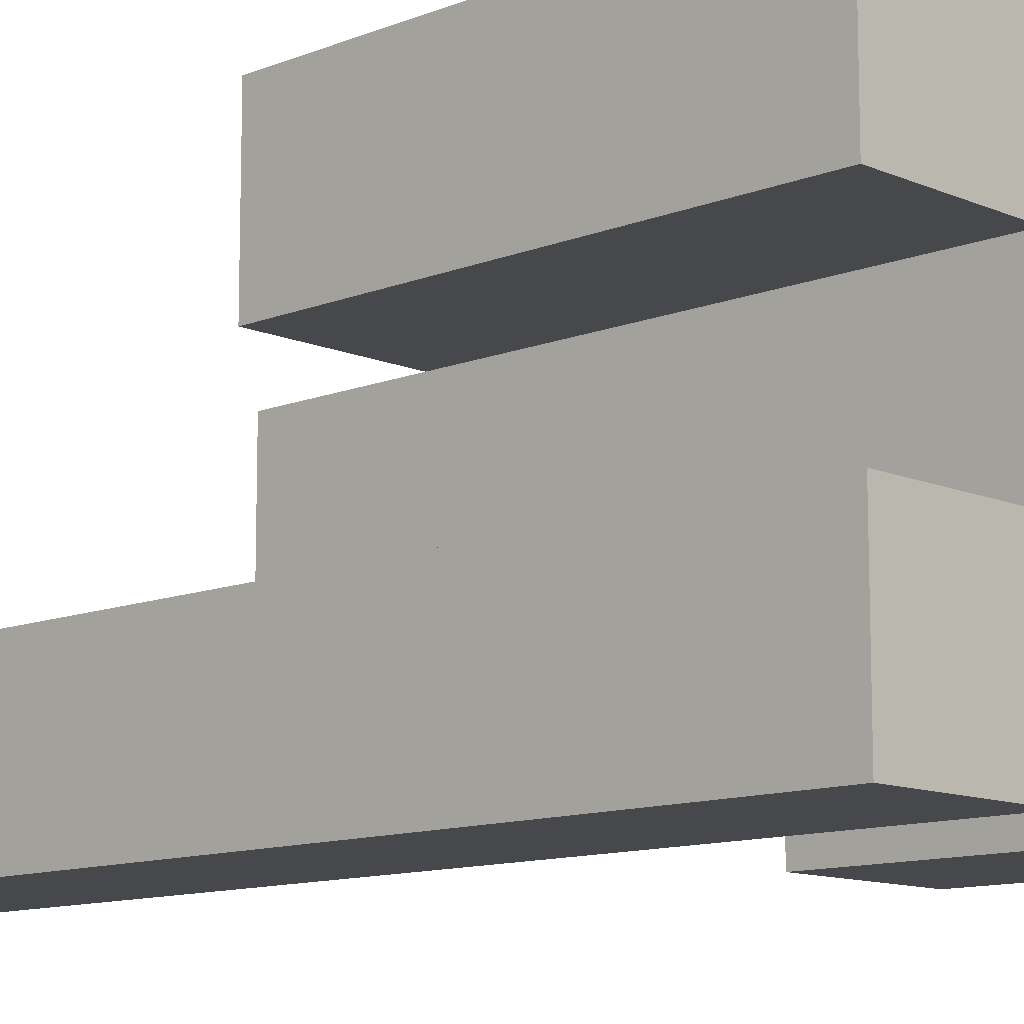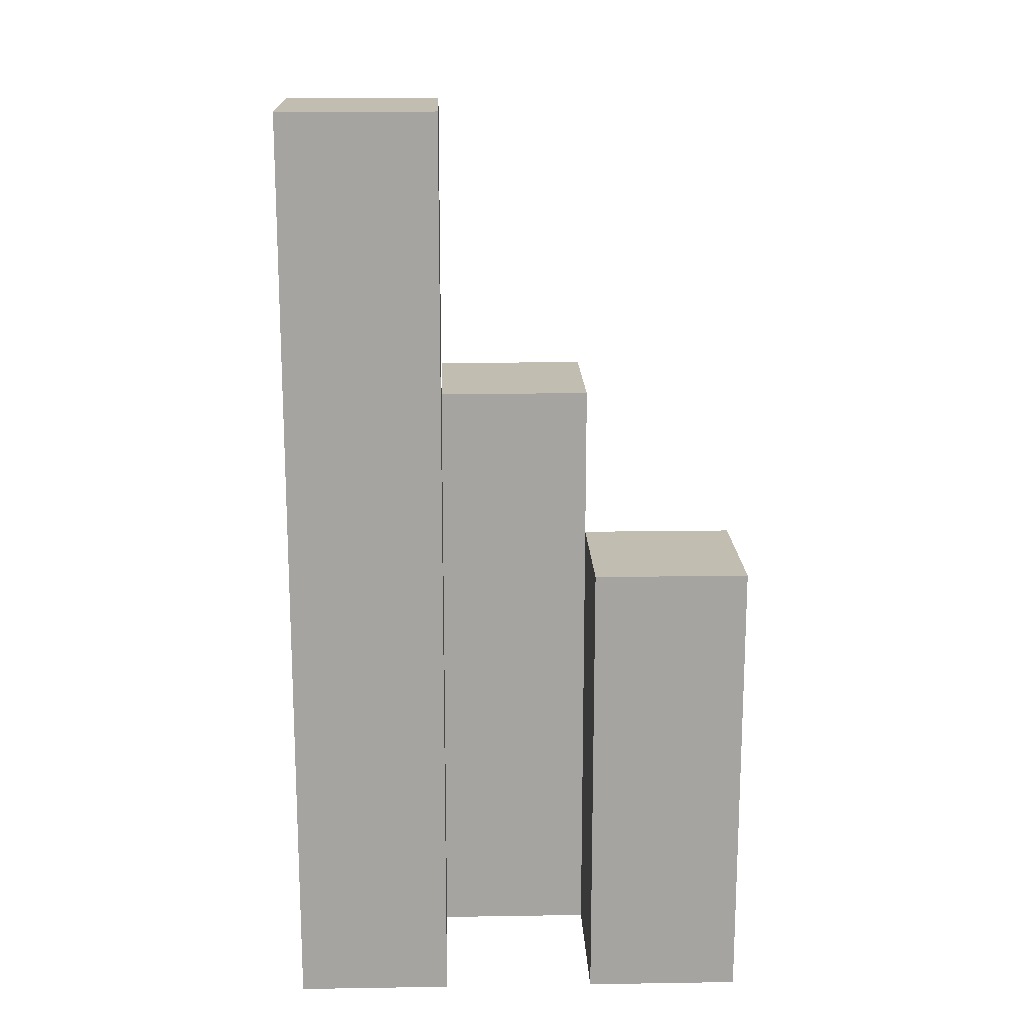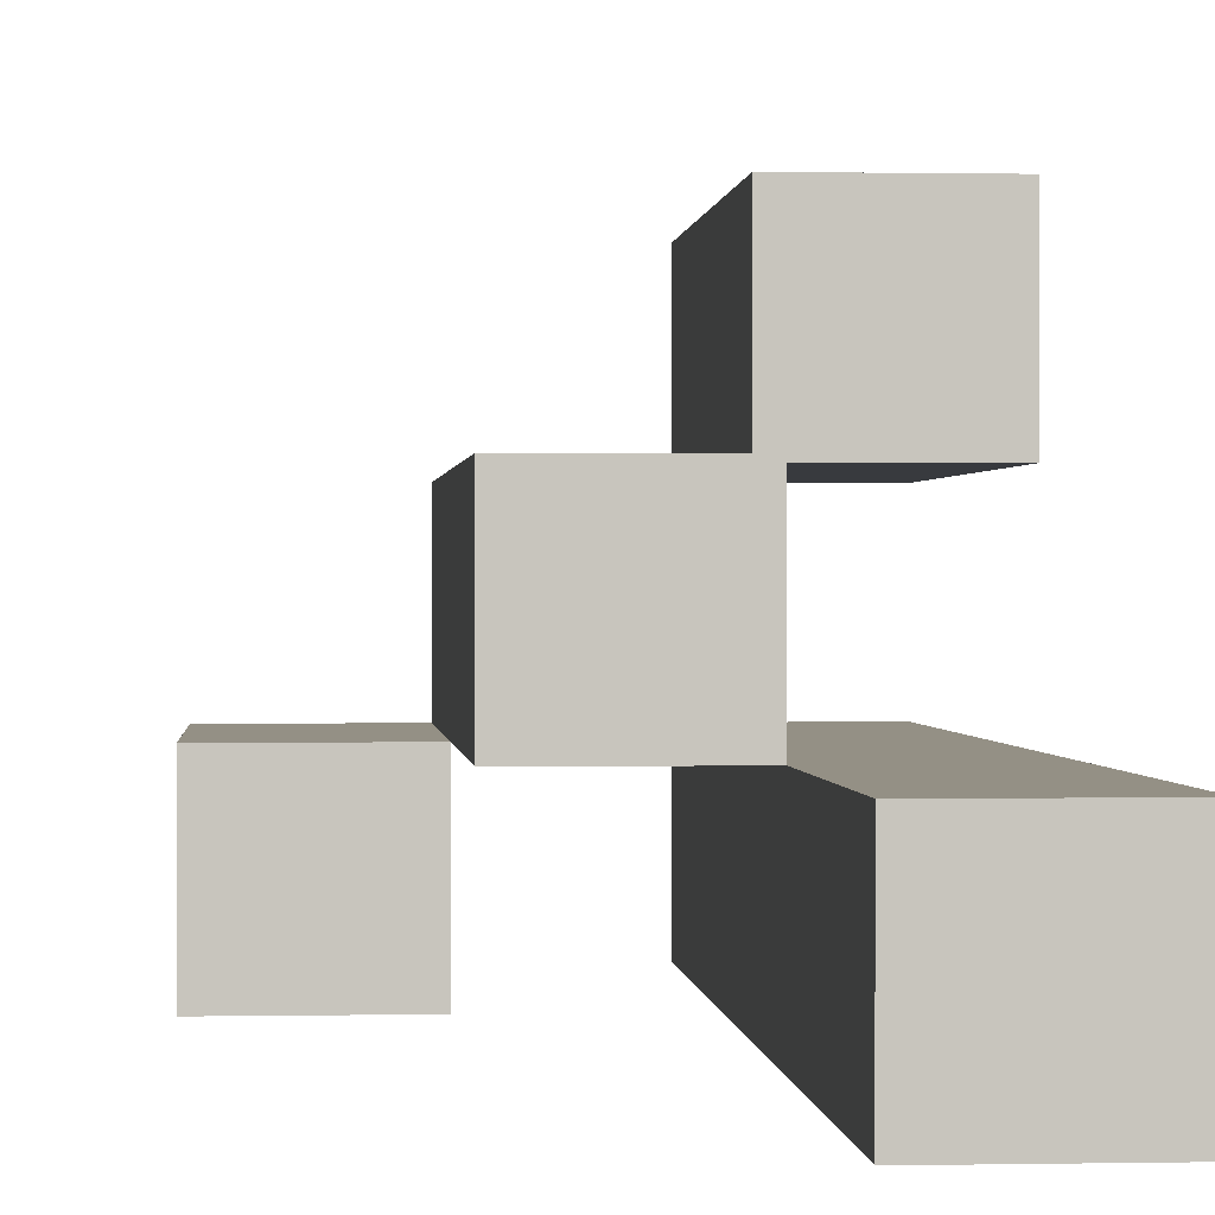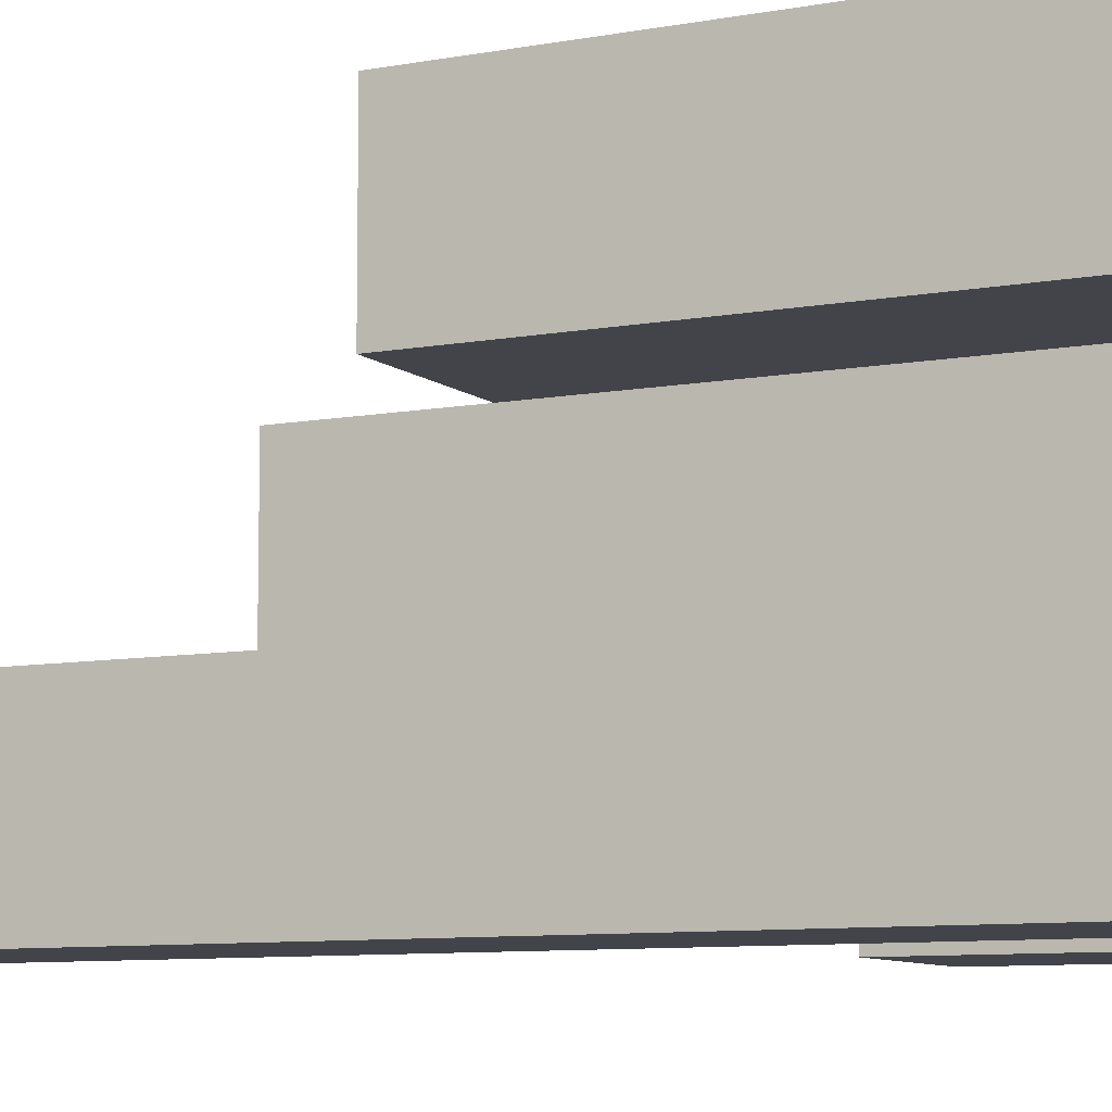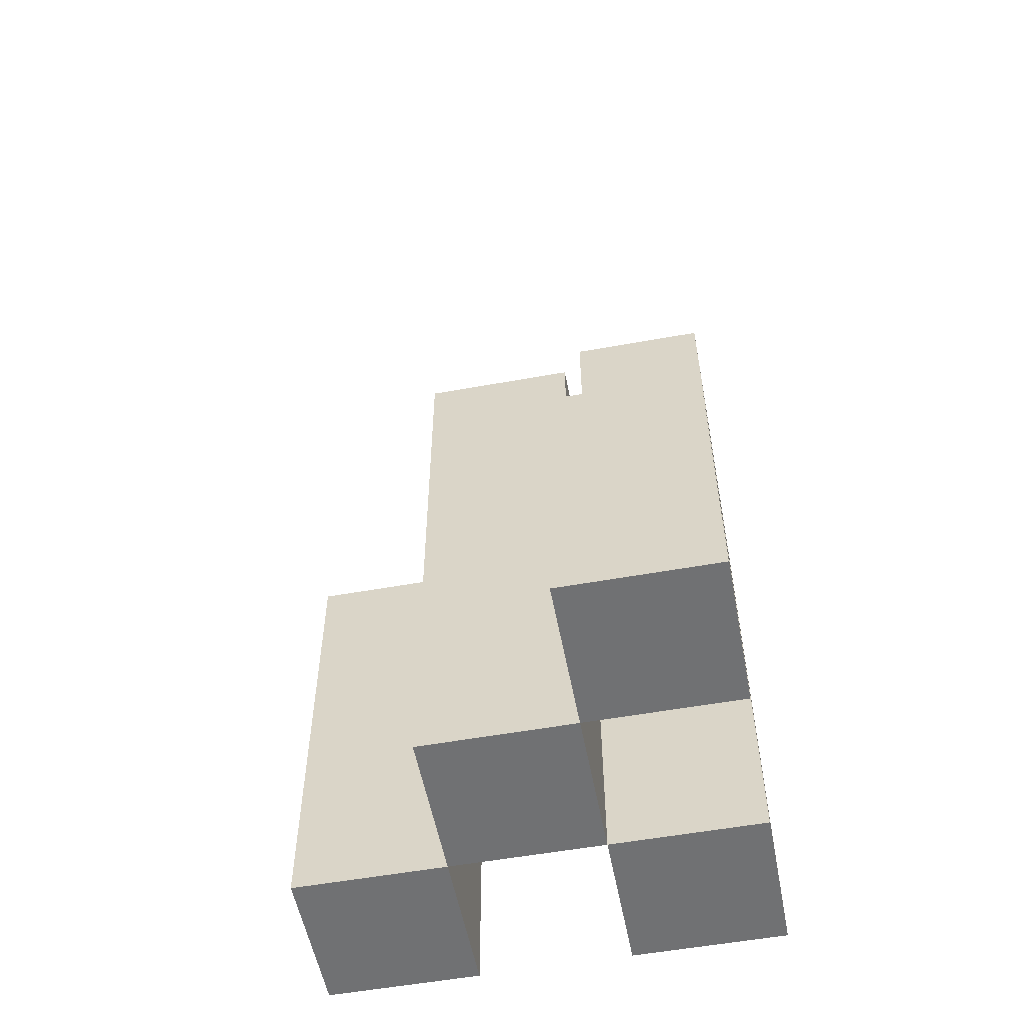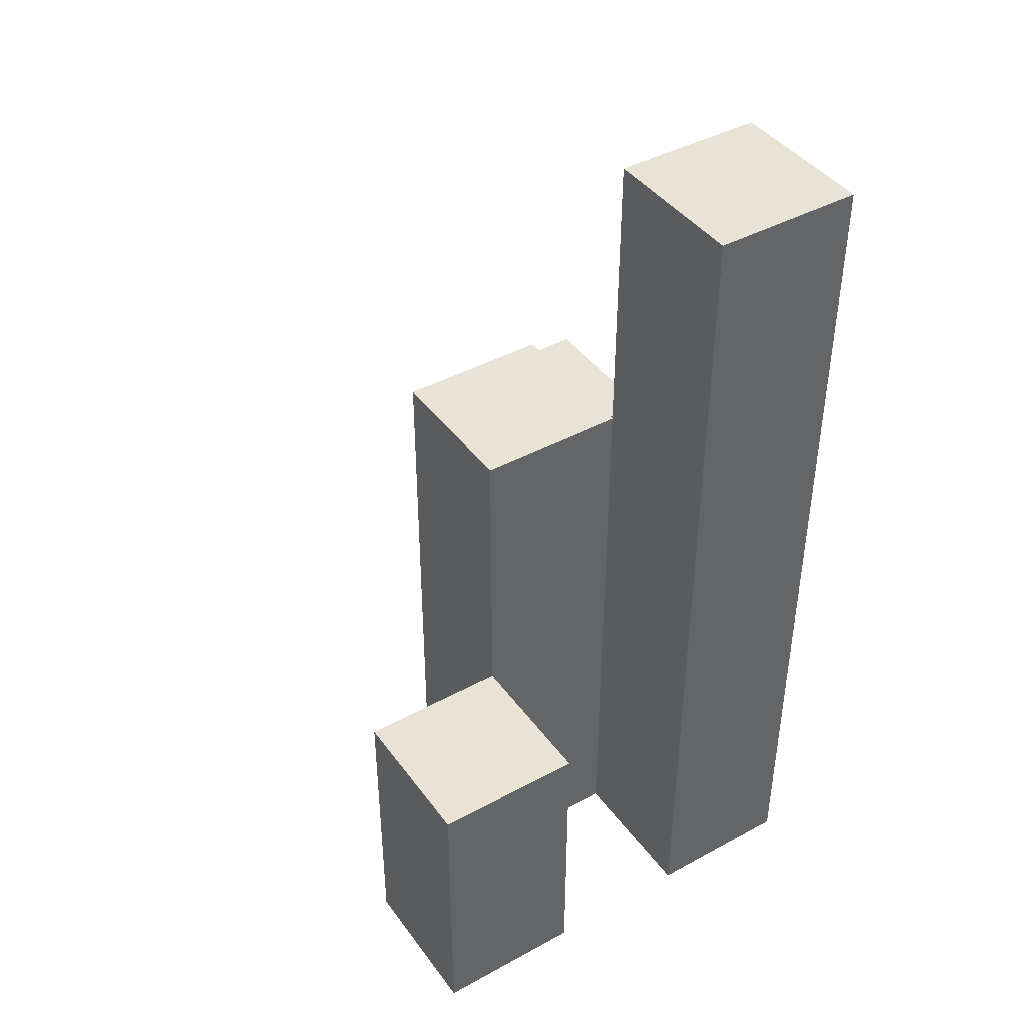
<metadata>
{"format":"obj","ext":"obj","renderer":"f3d","projection":"perspective","resolution":1024,"background":"white","views":[{"elev":-11.5,"azim":-46.1,"up":"+Z"},{"elev":16.7,"azim":-91.8,"up":"+Y"},{"elev":0.4,"azim":175.6,"up":"+Z"},{"elev":-8.5,"azim":-62.9,"up":"+Z"},{"elev":-55.2,"azim":100.8,"up":"+Y"},{"elev":42.2,"azim":146.9,"up":"+Y"}]}
</metadata>
<code>
o
v -6.4 0.9 22.6
v -6.3 0.9 22.6
v -6.2 0.9 22.6
v -6.1 0.9 22.6
v -6.2 1.1 22.6
v -6.1 1.1 22.6
v -6.4 1.5 22.6
v -6.3 1.5 22.6
v -6.3 0.9 22.7
v -6.2 0.9 22.7
v -6.2 1.1 22.7
v -6.3 1.3 22.7
v -6.2 1.3 22.7
v -6.4 0.9 22.8
v -6.3 0.9 22.8
v -6.4 1.2 22.8
v -6.3 1.2 22.8
v -6.4 0.9 22.7
v -6.3 0.9 22.7
v -6.2 0.9 22.7
v -6.1 0.9 22.7
v -6.2 1.1 22.7
v -6.1 1.1 22.7
v -6.3 1.3 22.7
v -6.4 1.5 22.7
v -6.3 1.5 22.7
v -6.3 0.9 22.8
v -6.2 0.9 22.8
v -6.3 1.2 22.8
v -6.3 1.3 22.8
v -6.2 1.3 22.8
v -6.4 0.9 22.9
v -6.3 0.9 22.9
v -6.4 1.2 22.9
v -6.3 1.2 22.9
v -6.4 0.9 22.6
v -6.4 1.5 22.6
v -6.4 0.9 22.7
v -6.4 1.5 22.7
v -6.4 0.9 22.8
v -6.4 1.2 22.8
v -6.4 0.9 22.9
v -6.4 1.2 22.9
v -6.3 0.9 22.7
v -6.3 1.3 22.7
v -6.3 0.9 22.8
v -6.3 1.2 22.8
v -6.3 1.3 22.8
v -6.2 0.9 22.6
v -6.2 1.1 22.6
v -6.2 0.9 22.7
v -6.2 1.1 22.7
v -6.3 0.9 22.6
v -6.3 1.5 22.6
v -6.3 0.9 22.7
v -6.3 1.3 22.7
v -6.3 1.5 22.7
v -6.3 0.9 22.8
v -6.3 1.2 22.8
v -6.3 0.9 22.9
v -6.3 1.2 22.9
v -6.2 0.9 22.7
v -6.2 1.1 22.7
v -6.2 1.3 22.7
v -6.2 0.9 22.8
v -6.2 1.3 22.8
v -6.1 0.9 22.6
v -6.1 1.1 22.6
v -6.1 0.9 22.7
v -6.1 1.1 22.7
v -6.4 0.9 22.6
v -6.4 0.9 22.7
v -6.4 0.9 22.8
v -6.4 0.9 22.9
v -6.3 0.9 22.6
v -6.3 0.9 22.7
v -6.3 0.9 22.8
v -6.3 0.9 22.9
v -6.2 0.9 22.6
v -6.2 0.9 22.7
v -6.2 0.9 22.8
v -6.1 0.9 22.6
v -6.1 0.9 22.7
v -6.2 1.1 22.6
v -6.2 1.1 22.7
v -6.1 1.1 22.6
v -6.1 1.1 22.7
v -6.4 1.2 22.8
v -6.4 1.2 22.9
v -6.3 1.2 22.8
v -6.3 1.2 22.9
v -6.3 1.3 22.7
v -6.3 1.3 22.8
v -6.2 1.3 22.7
v -6.2 1.3 22.8
v -6.4 1.5 22.6
v -6.4 1.5 22.7
v -6.3 1.5 22.6
v -6.3 1.5 22.7
f 5 4 3
f 6 4 5
f 7 2 1
f 8 2 7
f 11 10 9
f 12 11 9
f 13 11 12
f 16 15 14
f 17 15 16
f 20 21 22
f 22 21 23
f 18 19 24
f 18 24 25
f 25 24 26
f 27 28 29
f 29 28 30
f 30 28 31
f 32 33 34
f 34 33 35
f 38 37 36
f 39 37 38
f 42 41 40
f 43 41 42
f 46 45 44
f 47 45 46
f 48 45 47
f 51 50 49
f 52 50 51
f 53 54 55
f 55 54 56
f 56 54 57
f 58 59 60
f 60 59 61
f 62 63 65
f 63 64 65
f 65 64 66
f 67 68 69
f 69 68 70
f 75 72 71
f 76 72 75
f 77 74 73
f 78 74 77
f 80 77 76
f 81 77 80
f 82 80 79
f 83 80 82
f 84 85 86
f 86 85 87
f 88 89 90
f 90 89 91
f 92 93 94
f 94 93 95
f 96 97 98
f 98 97 99

</code>
